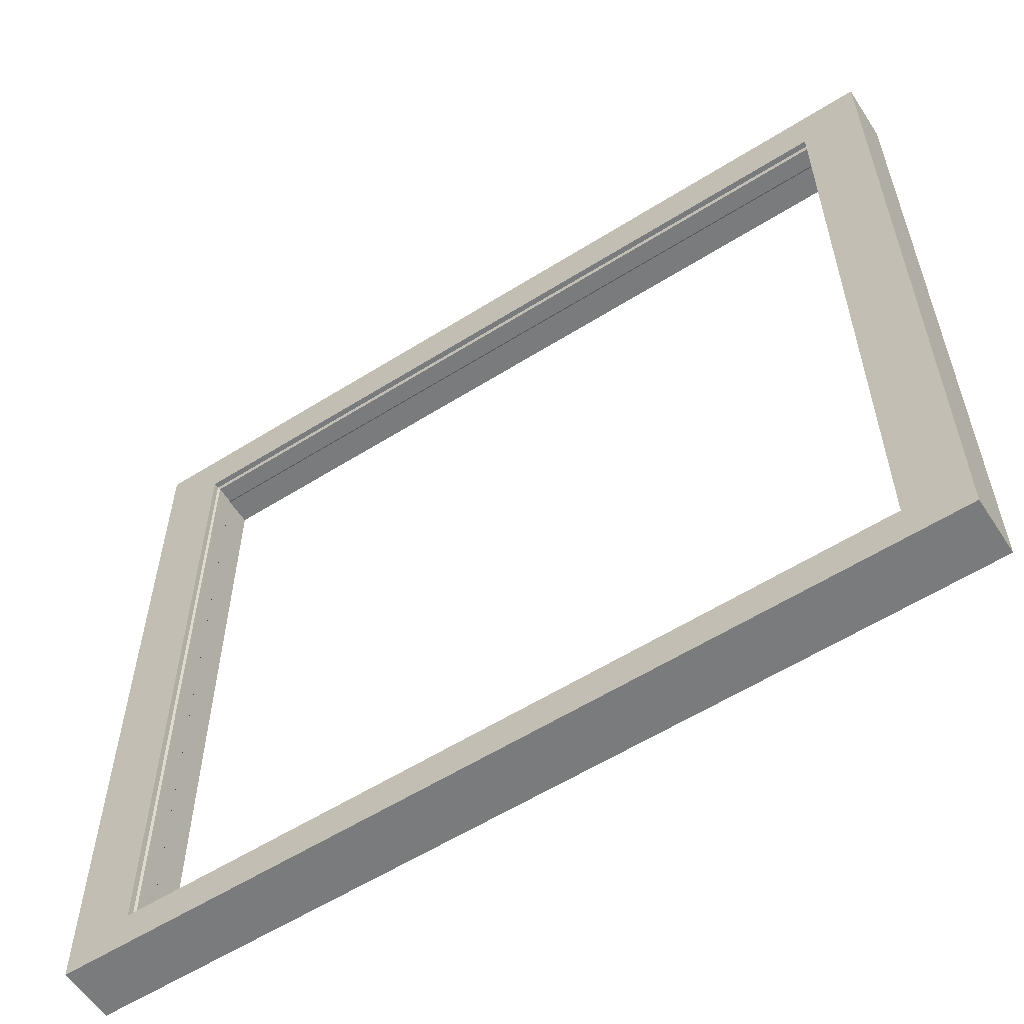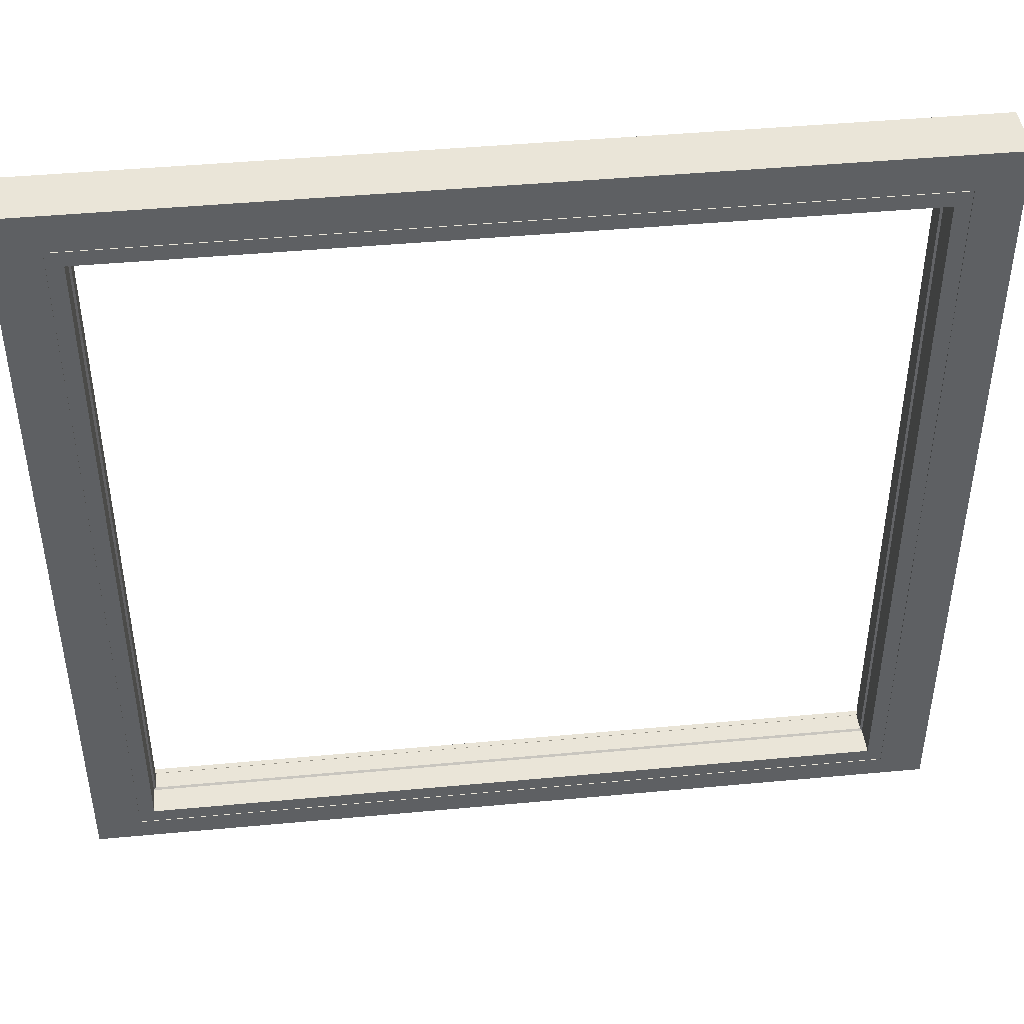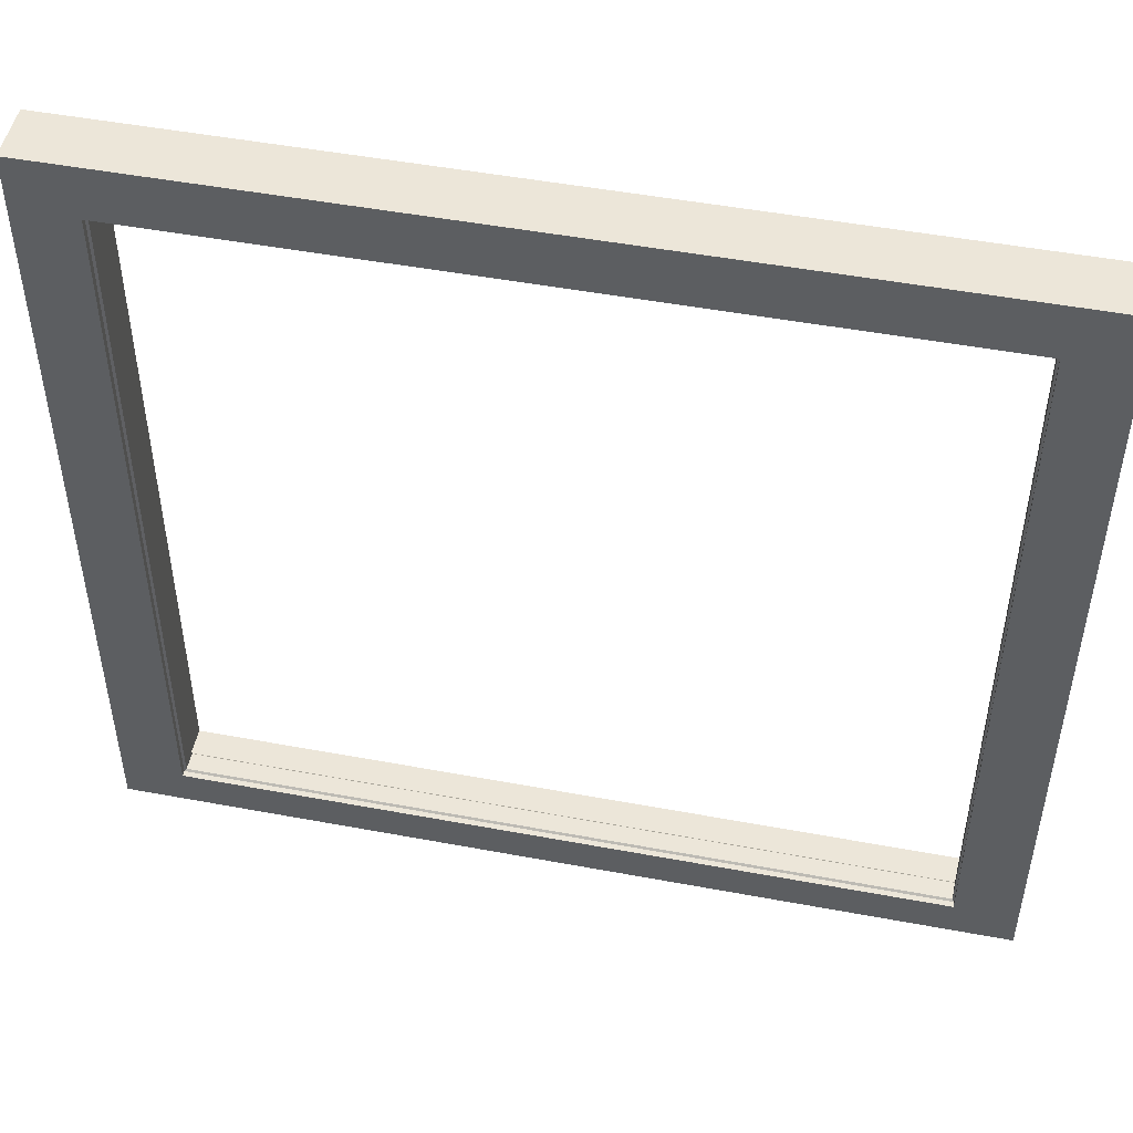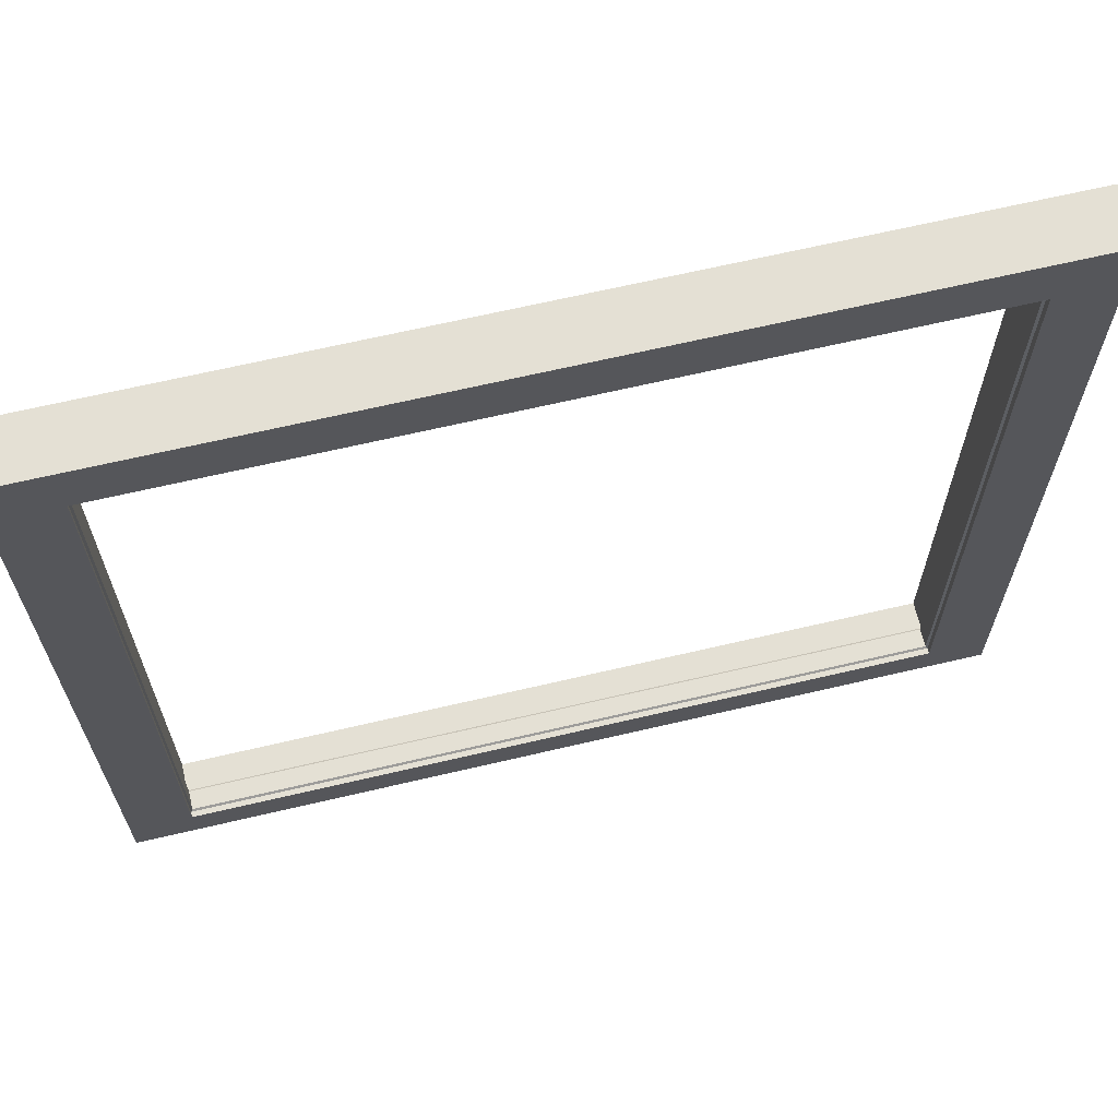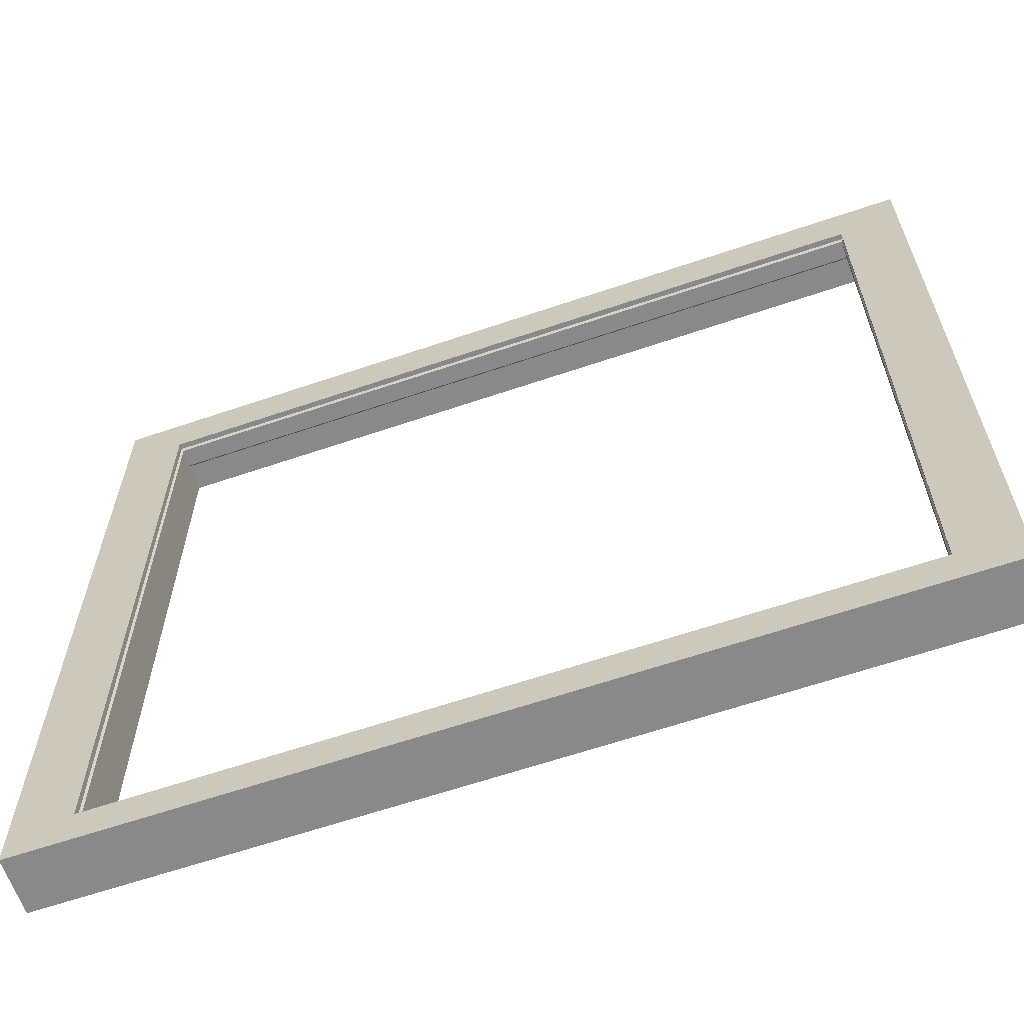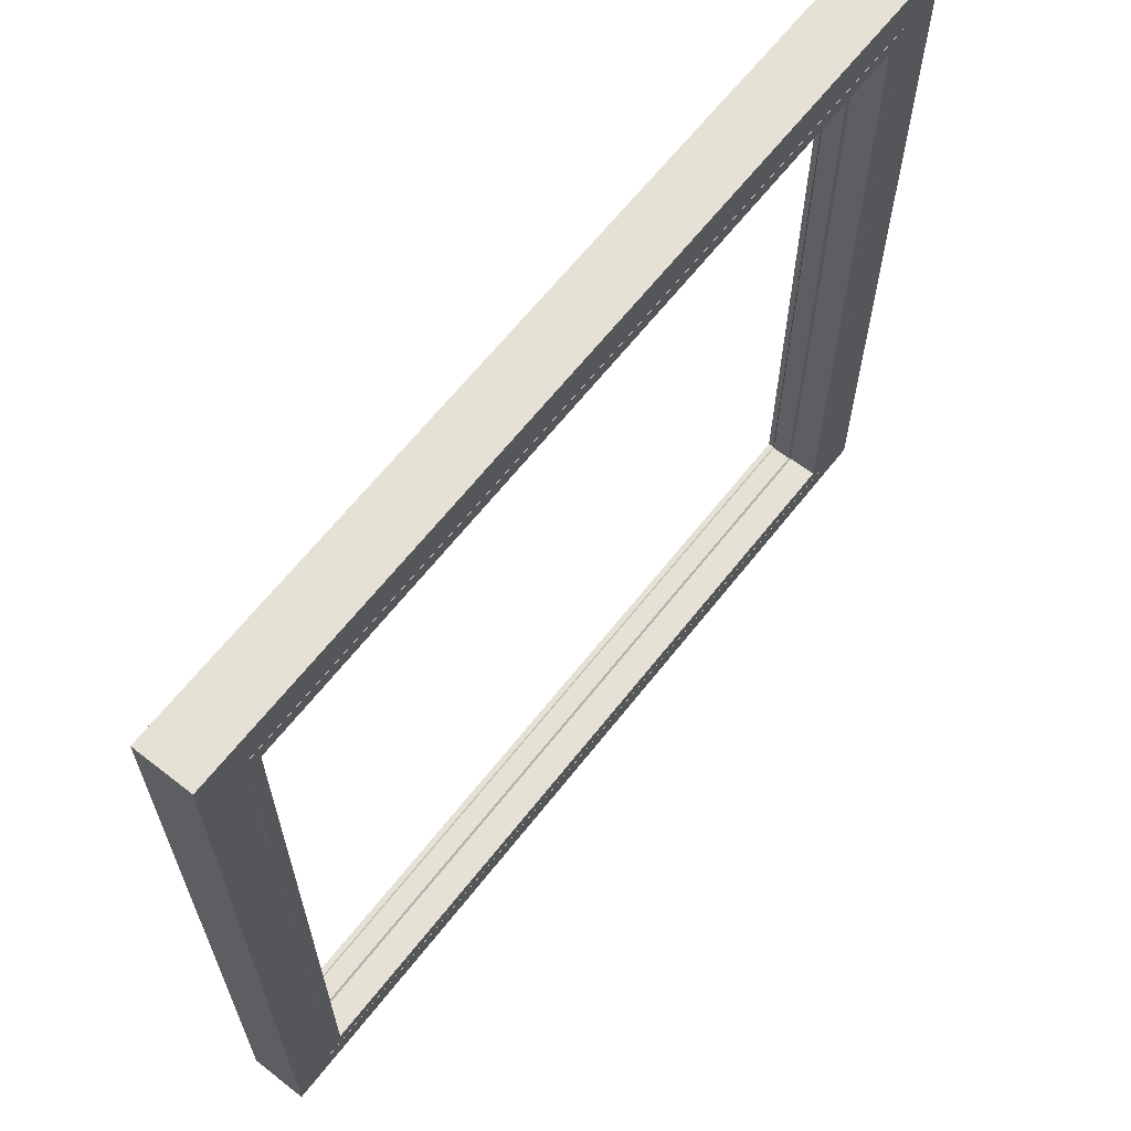
<metadata>
{"format":"obj","ext":"obj","renderer":"f3d","projection":"perspective","resolution":1024,"background":"white","views":[{"elev":-58.3,"azim":33.0,"up":"+Y"},{"elev":44.5,"azim":173.8,"up":"+Y"},{"elev":49.1,"azim":11.7,"up":"+Y"},{"elev":66.1,"azim":-13.3,"up":"+Y"},{"elev":-63.1,"azim":19.0,"up":"+Y"},{"elev":64.7,"azim":128.2,"up":"+Y"}]}
</metadata>
<code>
v -0.5825 0 0.0375
v 0.5825 0 0.0375
v -0.5825 0 -0.0375
v 0.5825 0 -0.0375
v -0.5825 1.082 0.0375
v 0.5825 1.082 0.0375
v -0.5825 1.082 -0.0375
v 0.5825 1.082 -0.0375
v 0.5225 0.03 -0.0375
v -0.5225 0.03 -0.0375
v -0.5225 1.032 -0.0375
v 0.5225 1.032 -0.0375
v 0.5215 0.031 -0.0375
v -0.5215 0.031 -0.0375
v -0.5215 1.031 -0.0375
v 0.5215 1.031 -0.0375
v -0.5015 0.051 0.0375
v 0.5015 0.051 0.0375
v 0.5015 1.011 0.0375
v -0.5015 1.011 0.0375
v 0.5015 0.051 -0.0375
v -0.5015 0.051 -0.0375
v -0.5015 1.011 -0.0375
v 0.5015 1.011 -0.0375
v 0.5225 0.03 -0.0365
v -0.5225 0.03 -0.0365
v -0.5225 1.032 -0.0365
v 0.5225 1.032 -0.0365
v -0.5215 0.031 -0.0365
v 0.5215 0.031 -0.0365
v 0.5215 1.031 -0.0365
v -0.5215 1.031 -0.0365
v 0.5015 0.051 0
v -0.5015 0.051 0
v -0.5015 1.011 0
v 0.5015 1.011 0
v -0.5015 0.051 0.03
v 0.5015 0.051 0.03
v 0.5015 1.011 0.03
v -0.5015 1.011 0.03
v 0.499 0.0535 0.0025
v -0.499 0.0535 0.0025
v -0.499 1.008 0.0025
v 0.499 1.008 0.0025
v -0.499 0.0535 0.0275
v 0.499 0.0535 0.0275
v 0.499 1.008 0.0275
v -0.499 1.008 0.0275
f 1 3 4
f 4 2 1
f 5 6 8
f 8 7 5
f 2 4 8
f 8 6 2
f 3 1 5
f 5 7 3
f 4 3 10
f 10 9 4
f 3 7 11
f 11 10 3
f 7 8 12
f 12 11 7
f 8 4 9
f 9 12 8
f 25 26 29
f 29 30 25
f 26 27 32
f 32 29 26
f 27 28 31
f 31 32 27
f 28 25 30
f 30 31 28
f 17 1 2
f 2 18 17
f 19 18 2
f 2 6 19
f 20 19 6
f 6 5 20
f 17 20 5
f 5 1 17
f 13 14 22
f 22 21 13
f 14 15 23
f 23 22 14
f 15 16 24
f 24 23 15
f 16 13 21
f 21 24 16
f 9 10 26
f 26 25 9
f 10 11 27
f 27 26 10
f 11 12 28
f 28 27 11
f 12 9 25
f 25 28 12
f 14 13 30
f 30 29 14
f 13 16 31
f 31 30 13
f 16 15 32
f 32 31 16
f 15 14 29
f 29 32 15
f 21 22 34
f 34 33 21
f 22 23 35
f 35 34 22
f 23 24 36
f 36 35 23
f 24 21 33
f 33 36 24
f 17 18 38
f 38 37 17
f 18 19 39
f 39 38 18
f 19 20 40
f 40 39 19
f 20 17 37
f 37 40 20
f 41 33 34
f 34 42 41
f 42 34 35
f 35 43 42
f 43 35 36
f 36 44 43
f 44 36 33
f 33 41 44
f 45 37 38
f 38 46 45
f 46 38 39
f 39 47 46
f 47 39 40
f 40 48 47
f 48 40 37
f 37 45 48
f 41 42 45
f 45 46 41
f 47 48 43
f 43 44 47
f 48 45 42
f 42 43 48
f 46 47 44
f 44 41 46

</code>
